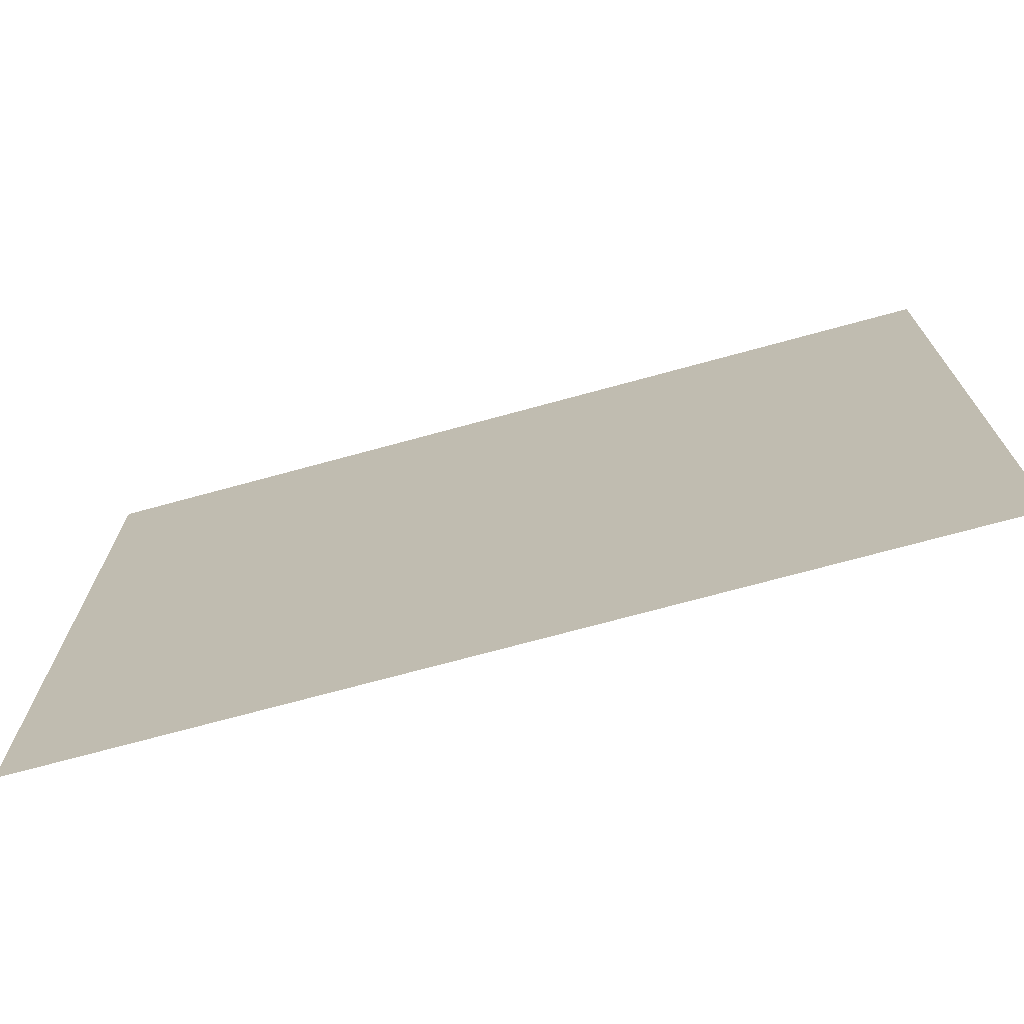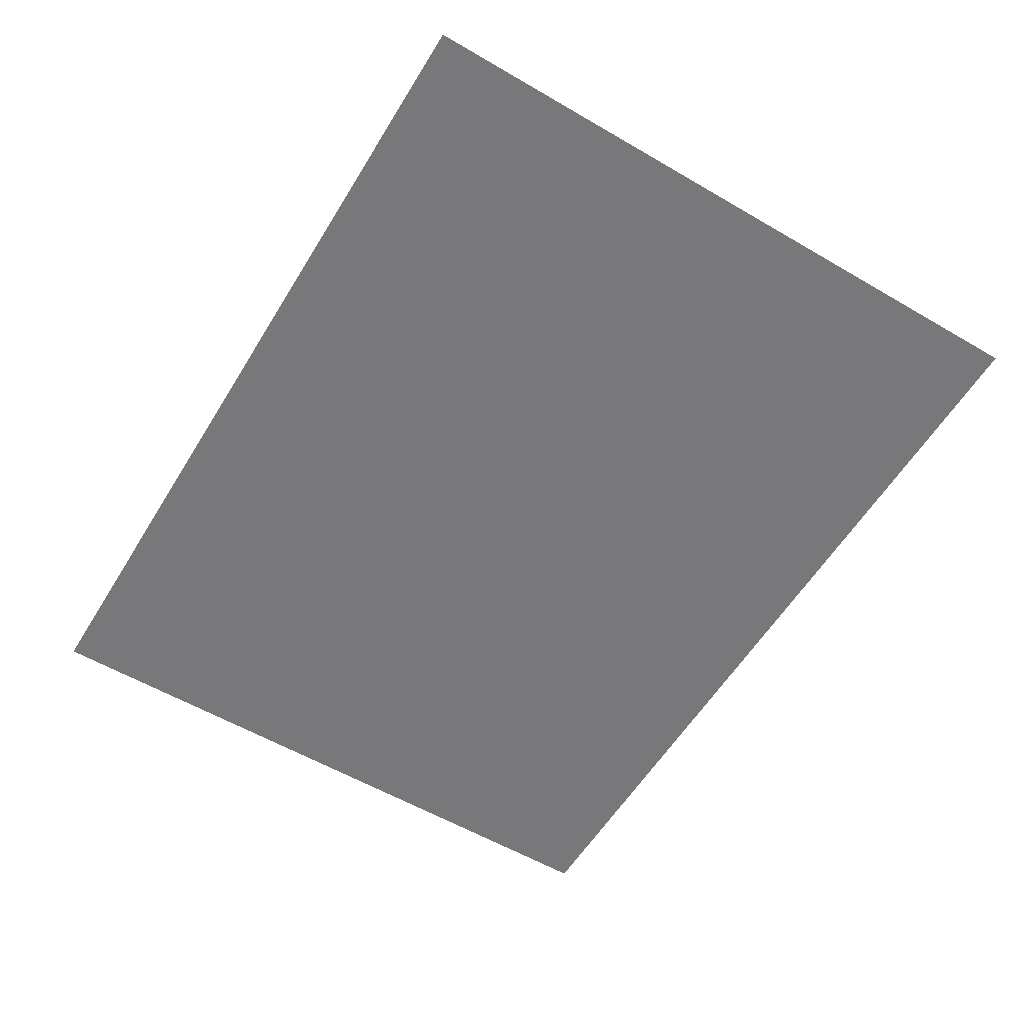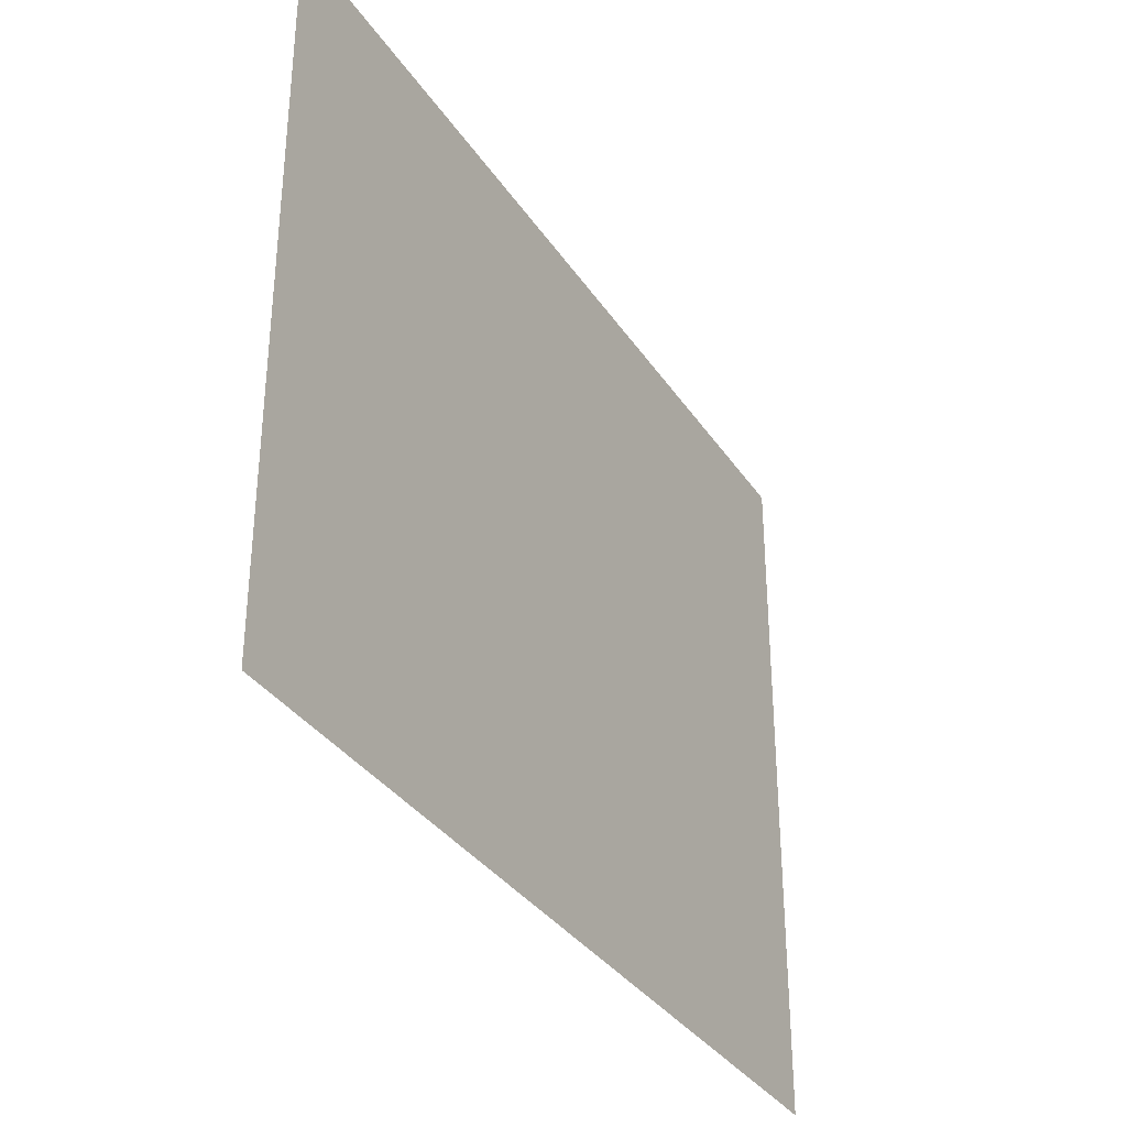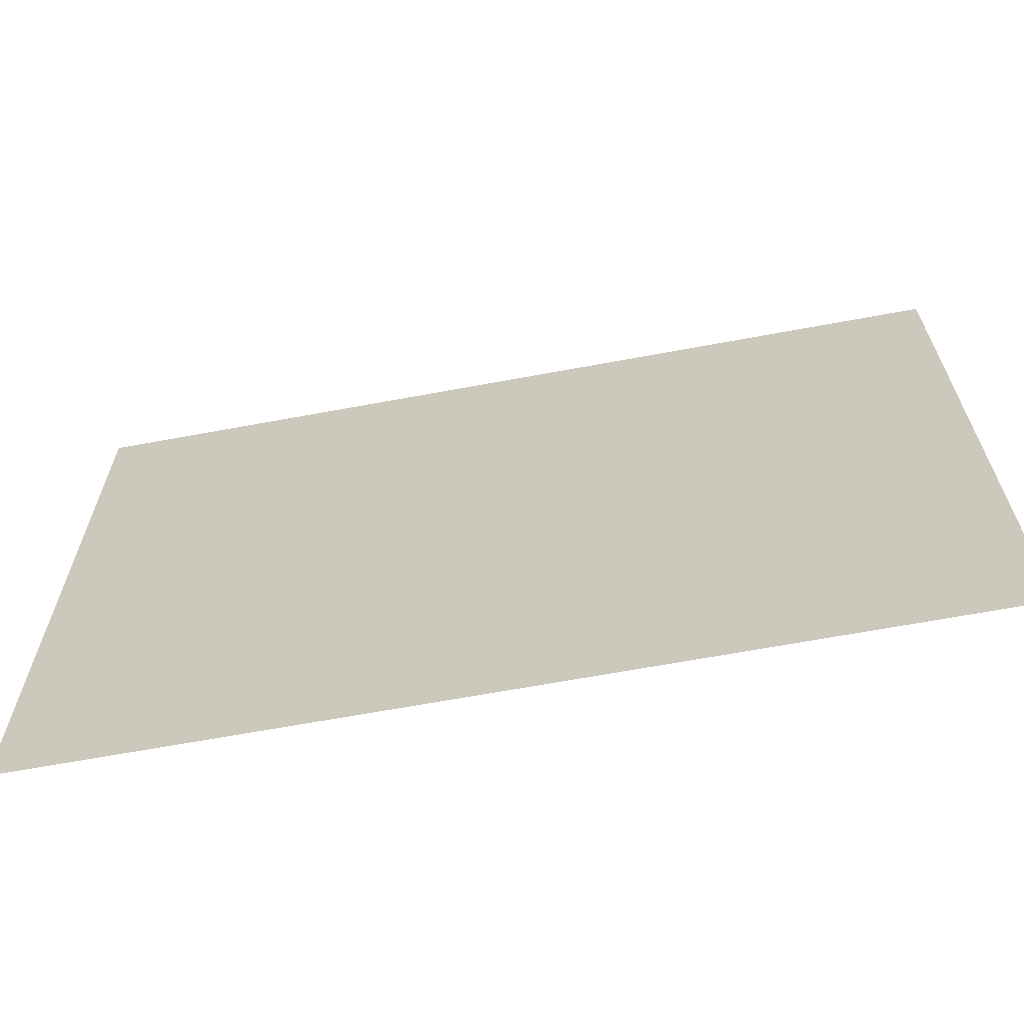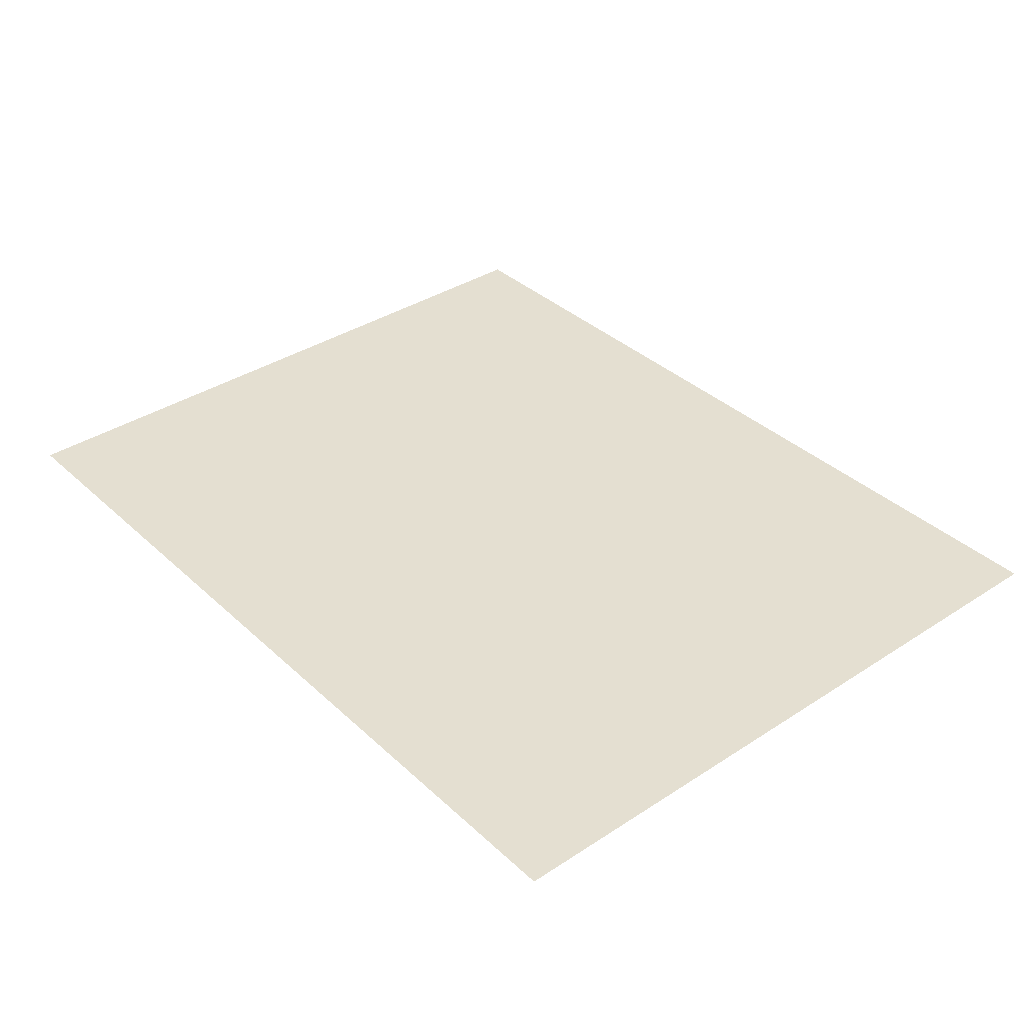
<metadata>
{"format":"obj","ext":"obj","renderer":"f3d","projection":"perspective","resolution":1024,"background":"white","views":[{"elev":-71.8,"azim":15.3,"up":"+Y"},{"elev":-57.5,"azim":-121.2,"up":"+Z"},{"elev":-34.1,"azim":118.7,"up":"+Y"},{"elev":-65.4,"azim":10.6,"up":"+Y"},{"elev":36.6,"azim":-130.2,"up":"+Z"}]}
</metadata>
<code>
v -224 -96 0
v -240 -96 0
v -240 -80 0
v -224 -80 0
v -208 -96 0
v -224 -96 0
v -224 -80 0
v -208 -80 0
v -192 -96 0
v -208 -96 0
v -208 -80 0
v -192 -80 0
v -176 -96 0
v -192 -96 0
v -192 -80 0
v -176 -80 0
v -160 -96 0
v -176 -96 0
v -176 -80 0
v -160 -80 0
v -144 -96 0
v -160 -96 0
v -160 -80 0
v -144 -80 0
v -128 -96 0
v -144 -96 0
v -144 -80 0
v -128 -80 0
v -112 -96 0
v -128 -96 0
v -128 -80 0
v -112 -80 0
v -96 -96 0
v -112 -96 0
v -112 -80 0
v -96 -80 0
v -80 -96 0
v -96 -96 0
v -96 -80 0
v -80 -80 0
v -64 -96 0
v -80 -96 0
v -80 -80 0
v -64 -80 0
v -48 -96 0
v -64 -96 0
v -64 -80 0
v -48 -80 0
v -32 -96 0
v -48 -96 0
v -48 -80 0
v -32 -80 0
v -16 -96 0
v -32 -96 0
v -32 -80 0
v -16 -80 0
v -224 -112 0
v -240 -112 0
v -240 -96 0
v -224 -96 0
v -208 -112 0
v -224 -112 0
v -224 -96 0
v -208 -96 0
v -192 -112 0
v -208 -112 0
v -208 -96 0
v -192 -96 0
v -176 -112 0
v -192 -112 0
v -192 -96 0
v -176 -96 0
v -160 -112 0
v -176 -112 0
v -176 -96 0
v -160 -96 0
v -144 -112 0
v -160 -112 0
v -160 -96 0
v -144 -96 0
v -128 -112 0
v -144 -112 0
v -144 -96 0
v -128 -96 0
v -112 -112 0
v -128 -112 0
v -128 -96 0
v -112 -96 0
v -96 -112 0
v -112 -112 0
v -112 -96 0
v -96 -96 0
v -80 -112 0
v -96 -112 0
v -96 -96 0
v -80 -96 0
v -64 -112 0
v -80 -112 0
v -80 -96 0
v -64 -96 0
v -48 -112 0
v -64 -112 0
v -64 -96 0
v -48 -96 0
v -32 -112 0
v -48 -112 0
v -48 -96 0
v -32 -96 0
v -16 -112 0
v -32 -112 0
v -32 -96 0
v -16 -96 0
v -224 -128 0
v -240 -128 0
v -240 -112 0
v -224 -112 0
v -208 -128 0
v -224 -128 0
v -224 -112 0
v -208 -112 0
v -192 -128 0
v -208 -128 0
v -208 -112 0
v -192 -112 0
v -176 -128 0
v -192 -128 0
v -192 -112 0
v -176 -112 0
v -160 -128 0
v -176 -128 0
v -176 -112 0
v -160 -112 0
v -144 -128 0
v -160 -128 0
v -160 -112 0
v -144 -112 0
v -128 -128 0
v -144 -128 0
v -144 -112 0
v -128 -112 0
v -112 -128 0
v -128 -128 0
v -128 -112 0
v -112 -112 0
v -96 -128 0
v -112 -128 0
v -112 -112 0
v -96 -112 0
v -80 -128 0
v -96 -128 0
v -96 -112 0
v -80 -112 0
v -64 -128 0
v -80 -128 0
v -80 -112 0
v -64 -112 0
v -48 -128 0
v -64 -128 0
v -64 -112 0
v -48 -112 0
v -32 -128 0
v -48 -128 0
v -48 -112 0
v -32 -112 0
v -16 -128 0
v -32 -128 0
v -32 -112 0
v -16 -112 0
v -224 -144 0
v -240 -144 0
v -240 -128 0
v -224 -128 0
v -208 -144 0
v -224 -144 0
v -224 -128 0
v -208 -128 0
v -192 -144 0
v -208 -144 0
v -208 -128 0
v -192 -128 0
v -176 -144 0
v -192 -144 0
v -192 -128 0
v -176 -128 0
v -160 -144 0
v -176 -144 0
v -176 -128 0
v -160 -128 0
v -144 -144 0
v -160 -144 0
v -160 -128 0
v -144 -128 0
v -128 -144 0
v -144 -144 0
v -144 -128 0
v -128 -128 0
v -112 -144 0
v -128 -144 0
v -128 -128 0
v -112 -128 0
v -96 -144 0
v -112 -144 0
v -112 -128 0
v -96 -128 0
v -80 -144 0
v -96 -144 0
v -96 -128 0
v -80 -128 0
v -64 -144 0
v -80 -144 0
v -80 -128 0
v -64 -128 0
v -48 -144 0
v -64 -144 0
v -64 -128 0
v -48 -128 0
v -32 -144 0
v -48 -144 0
v -48 -128 0
v -32 -128 0
v -16 -144 0
v -32 -144 0
v -32 -128 0
v -16 -128 0
v -224 -160 0
v -240 -160 0
v -240 -144 0
v -224 -144 0
v -208 -160 0
v -224 -160 0
v -224 -144 0
v -208 -144 0
v -192 -160 0
v -208 -160 0
v -208 -144 0
v -192 -144 0
v -176 -160 0
v -192 -160 0
v -192 -144 0
v -176 -144 0
v -160 -160 0
v -176 -160 0
v -176 -144 0
v -160 -144 0
v -144 -160 0
v -160 -160 0
v -160 -144 0
v -144 -144 0
v -128 -160 0
v -144 -160 0
v -144 -144 0
v -128 -144 0
v -112 -160 0
v -128 -160 0
v -128 -144 0
v -112 -144 0
v -96 -160 0
v -112 -160 0
v -112 -144 0
v -96 -144 0
v -80 -160 0
v -96 -160 0
v -96 -144 0
v -80 -144 0
v -64 -160 0
v -80 -160 0
v -80 -144 0
v -64 -144 0
v -48 -160 0
v -64 -160 0
v -64 -144 0
v -48 -144 0
v -32 -160 0
v -48 -160 0
v -48 -144 0
v -32 -144 0
v -16 -160 0
v -32 -160 0
v -32 -144 0
v -16 -144 0
v -224 -176 0
v -240 -176 0
v -240 -160 0
v -224 -160 0
v -208 -176 0
v -224 -176 0
v -224 -160 0
v -208 -160 0
v -192 -176 0
v -208 -176 0
v -208 -160 0
v -192 -160 0
v -176 -176 0
v -192 -176 0
v -192 -160 0
v -176 -160 0
v -160 -176 0
v -176 -176 0
v -176 -160 0
v -160 -160 0
v -144 -176 0
v -160 -176 0
v -160 -160 0
v -144 -160 0
v -128 -176 0
v -144 -176 0
v -144 -160 0
v -128 -160 0
v -112 -176 0
v -128 -176 0
v -128 -160 0
v -112 -160 0
v -96 -176 0
v -112 -176 0
v -112 -160 0
v -96 -160 0
v -80 -176 0
v -96 -176 0
v -96 -160 0
v -80 -160 0
v -64 -176 0
v -80 -176 0
v -80 -160 0
v -64 -160 0
v -48 -176 0
v -64 -176 0
v -64 -160 0
v -48 -160 0
v -32 -176 0
v -48 -176 0
v -48 -160 0
v -32 -160 0
v -16 -176 0
v -32 -176 0
v -32 -160 0
v -16 -160 0
v -224 -192 0
v -240 -192 0
v -240 -176 0
v -224 -176 0
v -208 -192 0
v -224 -192 0
v -224 -176 0
v -208 -176 0
v -192 -192 0
v -208 -192 0
v -208 -176 0
v -192 -176 0
v -176 -192 0
v -192 -192 0
v -192 -176 0
v -176 -176 0
v -160 -192 0
v -176 -192 0
v -176 -176 0
v -160 -176 0
v -144 -192 0
v -160 -192 0
v -160 -176 0
v -144 -176 0
v -128 -192 0
v -144 -192 0
v -144 -176 0
v -128 -176 0
v -112 -192 0
v -128 -192 0
v -128 -176 0
v -112 -176 0
v -96 -192 0
v -112 -192 0
v -112 -176 0
v -96 -176 0
v -80 -192 0
v -96 -192 0
v -96 -176 0
v -80 -176 0
v -64 -192 0
v -80 -192 0
v -80 -176 0
v -64 -176 0
v -48 -192 0
v -64 -192 0
v -64 -176 0
v -48 -176 0
v -32 -192 0
v -48 -192 0
v -48 -176 0
v -32 -176 0
v -16 -192 0
v -32 -192 0
v -32 -176 0
v -16 -176 0
v -224 -208 0
v -240 -208 0
v -240 -192 0
v -224 -192 0
v -208 -208 0
v -224 -208 0
v -224 -192 0
v -208 -192 0
v -192 -208 0
v -208 -208 0
v -208 -192 0
v -192 -192 0
v -176 -208 0
v -192 -208 0
v -192 -192 0
v -176 -192 0
v -160 -208 0
v -176 -208 0
v -176 -192 0
v -160 -192 0
v -144 -208 0
v -160 -208 0
v -160 -192 0
v -144 -192 0
v -128 -208 0
v -144 -208 0
v -144 -192 0
v -128 -192 0
v -112 -208 0
v -128 -208 0
v -128 -192 0
v -112 -192 0
v -96 -208 0
v -112 -208 0
v -112 -192 0
v -96 -192 0
v -80 -208 0
v -96 -208 0
v -96 -192 0
v -80 -192 0
v -64 -208 0
v -80 -208 0
v -80 -192 0
v -64 -192 0
v -48 -208 0
v -64 -208 0
v -64 -192 0
v -48 -192 0
v -32 -208 0
v -48 -208 0
v -48 -192 0
v -32 -192 0
v -16 -208 0
v -32 -208 0
v -32 -192 0
v -16 -192 0
v -224 -224 0
v -240 -224 0
v -240 -208 0
v -224 -208 0
v -208 -224 0
v -224 -224 0
v -224 -208 0
v -208 -208 0
v -192 -224 0
v -208 -224 0
v -208 -208 0
v -192 -208 0
v -176 -224 0
v -192 -224 0
v -192 -208 0
v -176 -208 0
v -160 -224 0
v -176 -224 0
v -176 -208 0
v -160 -208 0
v -144 -224 0
v -160 -224 0
v -160 -208 0
v -144 -208 0
v -128 -224 0
v -144 -224 0
v -144 -208 0
v -128 -208 0
v -112 -224 0
v -128 -224 0
v -128 -208 0
v -112 -208 0
v -96 -224 0
v -112 -224 0
v -112 -208 0
v -96 -208 0
v -80 -224 0
v -96 -224 0
v -96 -208 0
v -80 -208 0
v -64 -224 0
v -80 -224 0
v -80 -208 0
v -64 -208 0
v -48 -224 0
v -64 -224 0
v -64 -208 0
v -48 -208 0
v -32 -224 0
v -48 -224 0
v -48 -208 0
v -32 -208 0
v -16 -224 0
v -32 -224 0
v -32 -208 0
v -16 -208 0
v -224 -240 0
v -240 -240 0
v -240 -224 0
v -224 -224 0
v -208 -240 0
v -224 -240 0
v -224 -224 0
v -208 -224 0
v -192 -240 0
v -208 -240 0
v -208 -224 0
v -192 -224 0
v -176 -240 0
v -192 -240 0
v -192 -224 0
v -176 -224 0
v -160 -240 0
v -176 -240 0
v -176 -224 0
v -160 -224 0
v -144 -240 0
v -160 -240 0
v -160 -224 0
v -144 -224 0
v -128 -240 0
v -144 -240 0
v -144 -224 0
v -128 -224 0
v -112 -240 0
v -128 -240 0
v -128 -224 0
v -112 -224 0
v -96 -240 0
v -112 -240 0
v -112 -224 0
v -96 -224 0
v -80 -240 0
v -96 -240 0
v -96 -224 0
v -80 -224 0
v -64 -240 0
v -80 -240 0
v -80 -224 0
v -64 -224 0
v -48 -240 0
v -64 -240 0
v -64 -224 0
v -48 -224 0
v -32 -240 0
v -48 -240 0
v -48 -224 0
v -32 -224 0
v -16 -240 0
v -32 -240 0
v -32 -224 0
v -16 -224 0
v -224 -256 0
v -240 -256 0
v -240 -240 0
v -224 -240 0
v -208 -256 0
v -224 -256 0
v -224 -240 0
v -208 -240 0
v -192 -256 0
v -208 -256 0
v -208 -240 0
v -192 -240 0
v -176 -256 0
v -192 -256 0
v -192 -240 0
v -176 -240 0
v -160 -256 0
v -176 -256 0
v -176 -240 0
v -160 -240 0
v -144 -256 0
v -160 -256 0
v -160 -240 0
v -144 -240 0
v -128 -256 0
v -144 -256 0
v -144 -240 0
v -128 -240 0
v -112 -256 0
v -128 -256 0
v -128 -240 0
v -112 -240 0
v -96 -256 0
v -112 -256 0
v -112 -240 0
v -96 -240 0
v -80 -256 0
v -96 -256 0
v -96 -240 0
v -80 -240 0
v -64 -256 0
v -80 -256 0
v -80 -240 0
v -64 -240 0
v -48 -256 0
v -64 -256 0
v -64 -240 0
v -48 -240 0
v -32 -256 0
v -48 -256 0
v -48 -240 0
v -32 -240 0
v -16 -256 0
v -32 -256 0
v -32 -240 0
v -16 -240 0
g Village_mesh_0042
f 1 2 3 4
f 5 6 7 8
f 9 10 11 12
f 13 14 15 16
f 17 18 19 20
f 21 22 23 24
f 25 26 27 28
f 29 30 31 32
f 33 34 35 36
f 37 38 39 40
f 41 42 43 44
f 45 46 47 48
f 49 50 51 52
f 53 54 55 56
f 57 58 59 60
f 61 62 63 64
f 65 66 67 68
f 69 70 71 72
f 73 74 75 76
f 77 78 79 80
f 81 82 83 84
f 85 86 87 88
f 89 90 91 92
f 93 94 95 96
f 97 98 99 100
f 101 102 103 104
f 105 106 107 108
f 109 110 111 112
f 113 114 115 116
f 117 118 119 120
f 121 122 123 124
f 125 126 127 128
f 129 130 131 132
f 133 134 135 136
f 137 138 139 140
f 141 142 143 144
f 145 146 147 148
f 149 150 151 152
f 153 154 155 156
f 157 158 159 160
f 161 162 163 164
f 165 166 167 168
f 169 170 171 172
f 173 174 175 176
f 177 178 179 180
f 181 182 183 184
f 185 186 187 188
f 189 190 191 192
f 193 194 195 196
f 197 198 199 200
f 201 202 203 204
f 205 206 207 208
f 209 210 211 212
f 213 214 215 216
f 217 218 219 220
f 221 222 223 224
f 225 226 227 228
f 229 230 231 232
f 233 234 235 236
f 237 238 239 240
f 241 242 243 244
f 245 246 247 248
f 249 250 251 252
f 253 254 255 256
f 257 258 259 260
f 261 262 263 264
f 265 266 267 268
f 269 270 271 272
f 273 274 275 276
f 277 278 279 280
f 281 282 283 284
f 285 286 287 288
f 289 290 291 292
f 293 294 295 296
f 297 298 299 300
f 301 302 303 304
f 305 306 307 308
f 309 310 311 312
f 313 314 315 316
f 317 318 319 320
f 321 322 323 324
f 325 326 327 328
f 329 330 331 332
f 333 334 335 336
f 337 338 339 340
f 341 342 343 344
f 345 346 347 348
f 349 350 351 352
f 353 354 355 356
f 357 358 359 360
f 361 362 363 364
f 365 366 367 368
f 369 370 371 372
f 373 374 375 376
f 377 378 379 380
f 381 382 383 384
f 385 386 387 388
f 389 390 391 392
f 393 394 395 396
f 397 398 399 400
f 401 402 403 404
f 405 406 407 408
f 409 410 411 412
f 413 414 415 416
f 417 418 419 420
f 421 422 423 424
f 425 426 427 428
f 429 430 431 432
f 433 434 435 436
f 437 438 439 440
f 441 442 443 444
f 445 446 447 448
f 449 450 451 452
f 453 454 455 456
f 457 458 459 460
f 461 462 463 464
f 465 466 467 468
f 469 470 471 472
f 473 474 475 476
f 477 478 479 480
f 481 482 483 484
f 485 486 487 488
f 489 490 491 492
f 493 494 495 496
f 497 498 499 500
f 501 502 503 504
f 505 506 507 508
f 509 510 511 512
f 513 514 515 516
f 517 518 519 520
f 521 522 523 524
f 525 526 527 528
f 529 530 531 532
f 533 534 535 536
f 537 538 539 540
f 541 542 543 544
f 545 546 547 548
f 549 550 551 552
f 553 554 555 556
f 557 558 559 560
f 561 562 563 564
f 565 566 567 568
f 569 570 571 572
f 573 574 575 576
f 577 578 579 580
f 581 582 583 584
f 585 586 587 588
f 589 590 591 592
f 593 594 595 596
f 597 598 599 600
f 601 602 603 604
f 605 606 607 608
f 609 610 611 612
f 613 614 615 616

</code>
